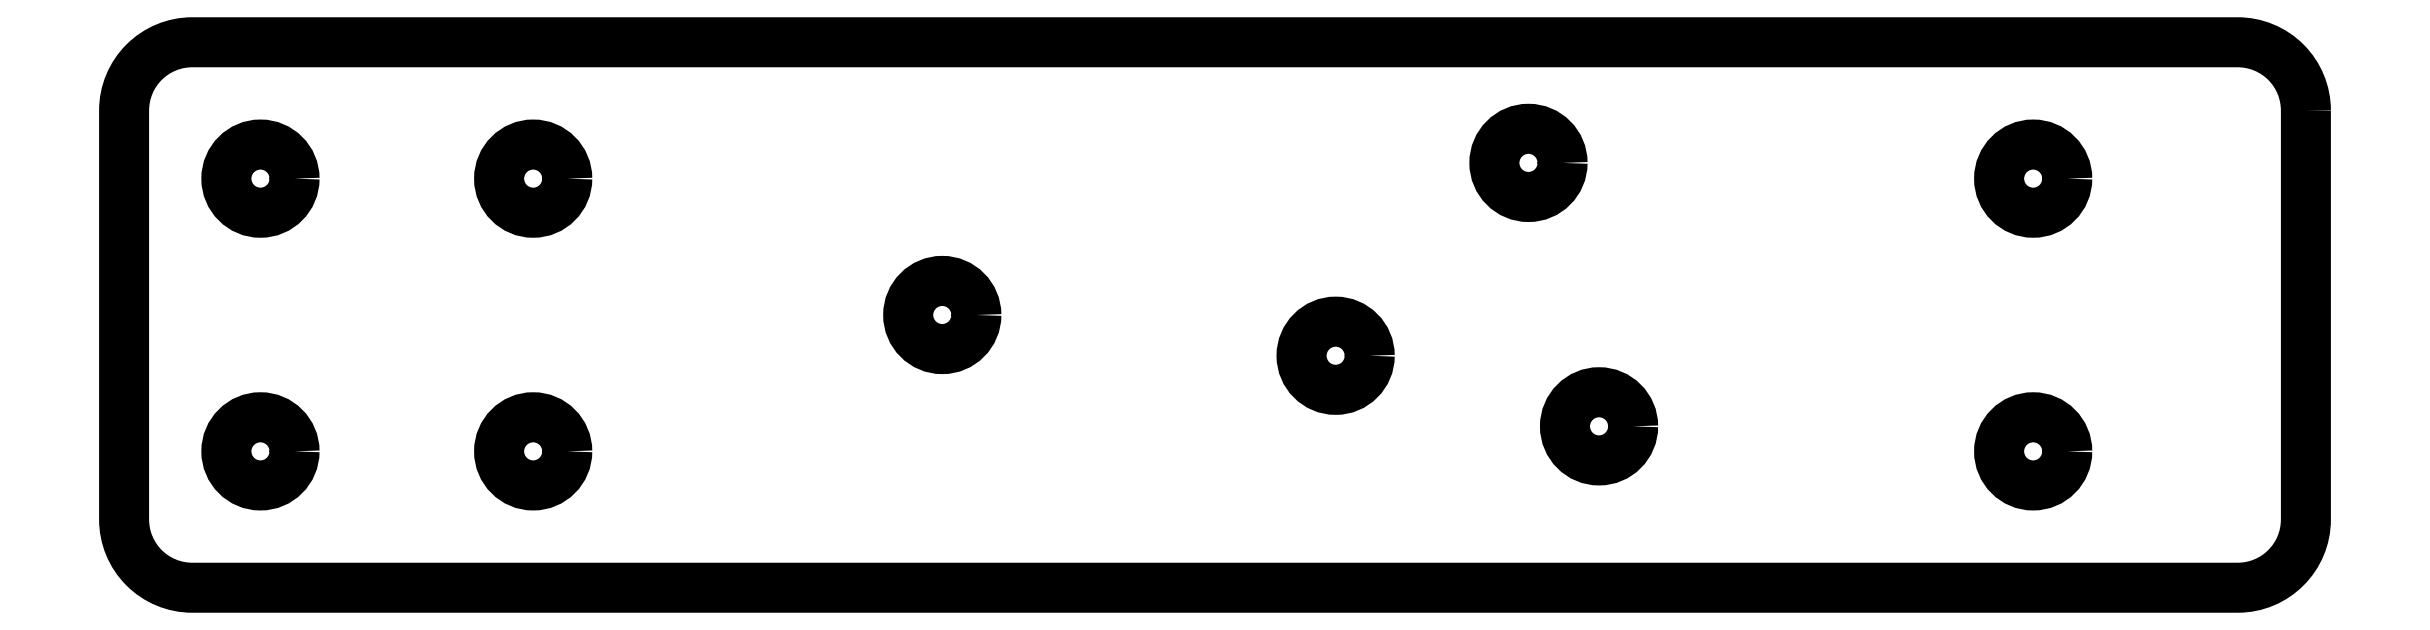
<metadata>
{"format":"dxf","ext":"dxf","renderer":"ezdxf+matplotlib","layout":"modelspace","background":"white","min_lineweight":24,"dpi":150}
</metadata>
<code>
0
SECTION
2
ENTITIES
0
LWPOLYLINE
8
0
90
8
70
1
43
0
10
160
20
30
42
0.4142
10
150
20
40
10
-150
20
40
42
0.4142
10
-160
20
30
10
-160
20
-30
42
0.4142
10
-150
20
-40
10
150
20
-40
42
0.4142
10
160
20
-30
0
CIRCLE
8
0
10
-100
20
20
30
0
40
5
210
0
220
0
230
1
0
CIRCLE
8
0
10
-40
20
0
30
0
40
5
210
0
220
0
230
1
0
CIRCLE
8
0
10
-140
20
20
30
0
40
5
210
0
220
0
230
1
0
CIRCLE
8
0
10
120
20
-20
30
0
40
5
210
0
220
0
230
1
0
CIRCLE
8
0
10
56.33
20
-16.33
30
0
40
5
210
0
220
0
230
1
0
CIRCLE
8
0
10
120
20
20
30
0
40
5
210
0
220
0
230
1
0
CIRCLE
8
0
10
-100
20
-20
30
0
40
5
210
0
220
0
230
1
0
CIRCLE
8
0
10
17.69
20
-5.977
30
0
40
5
210
0
220
0
230
1
0
CIRCLE
8
0
10
45.98
20
22.31
30
0
40
5
210
0
220
0
230
1
0
CIRCLE
8
0
10
-140
20
-20
30
0
40
5
210
0
220
0
230
1
0
ENDSEC
0
EOF

</code>
